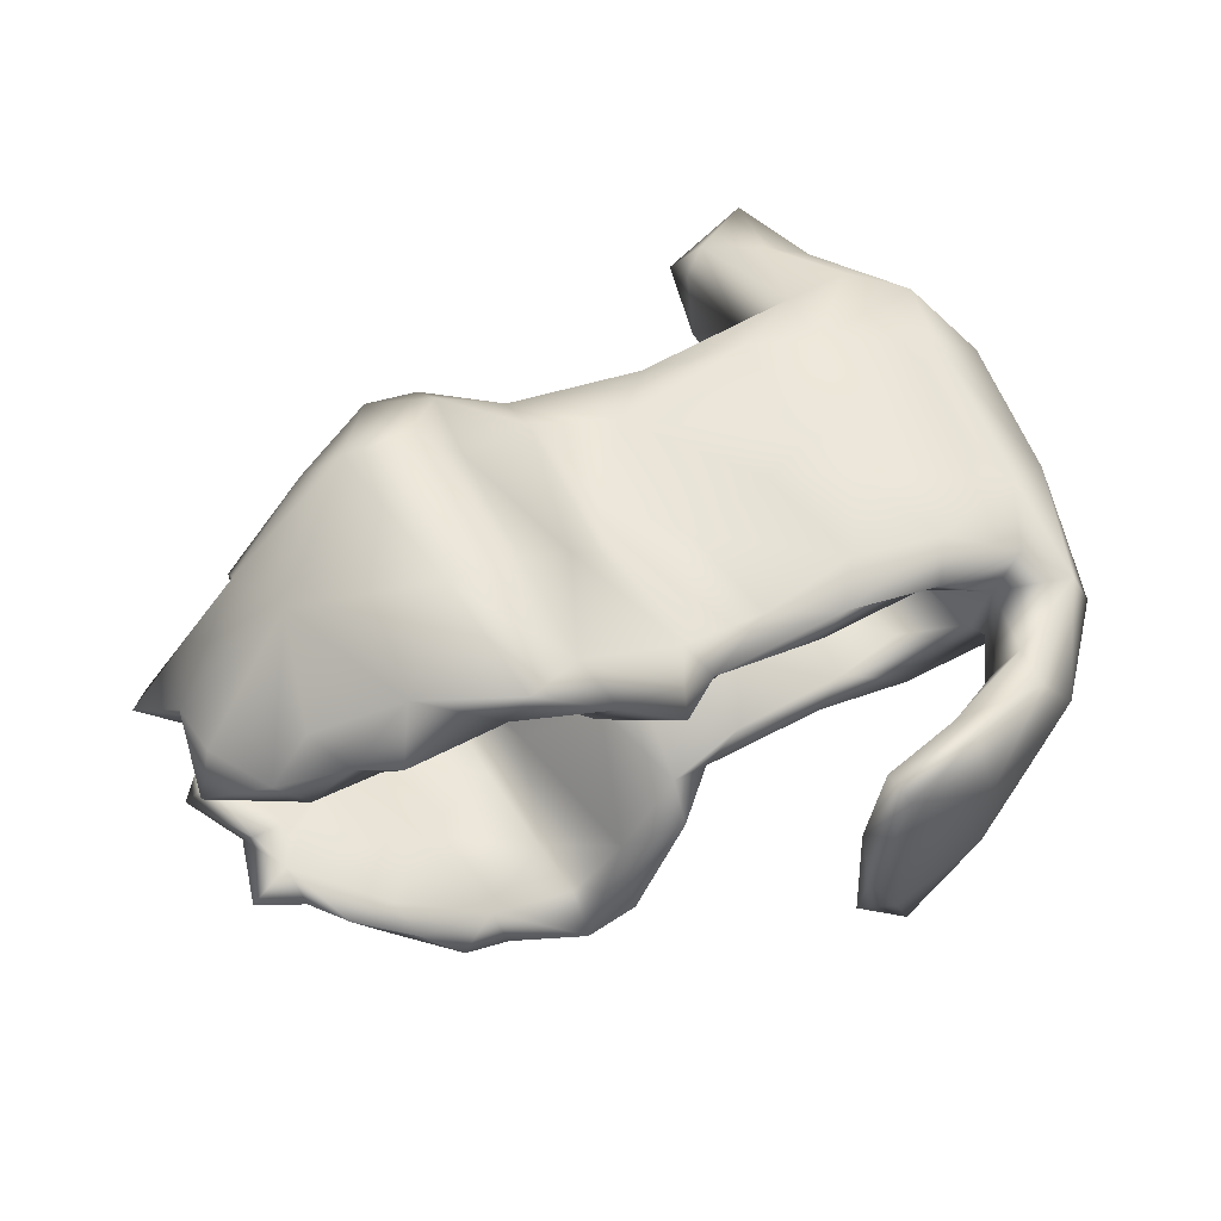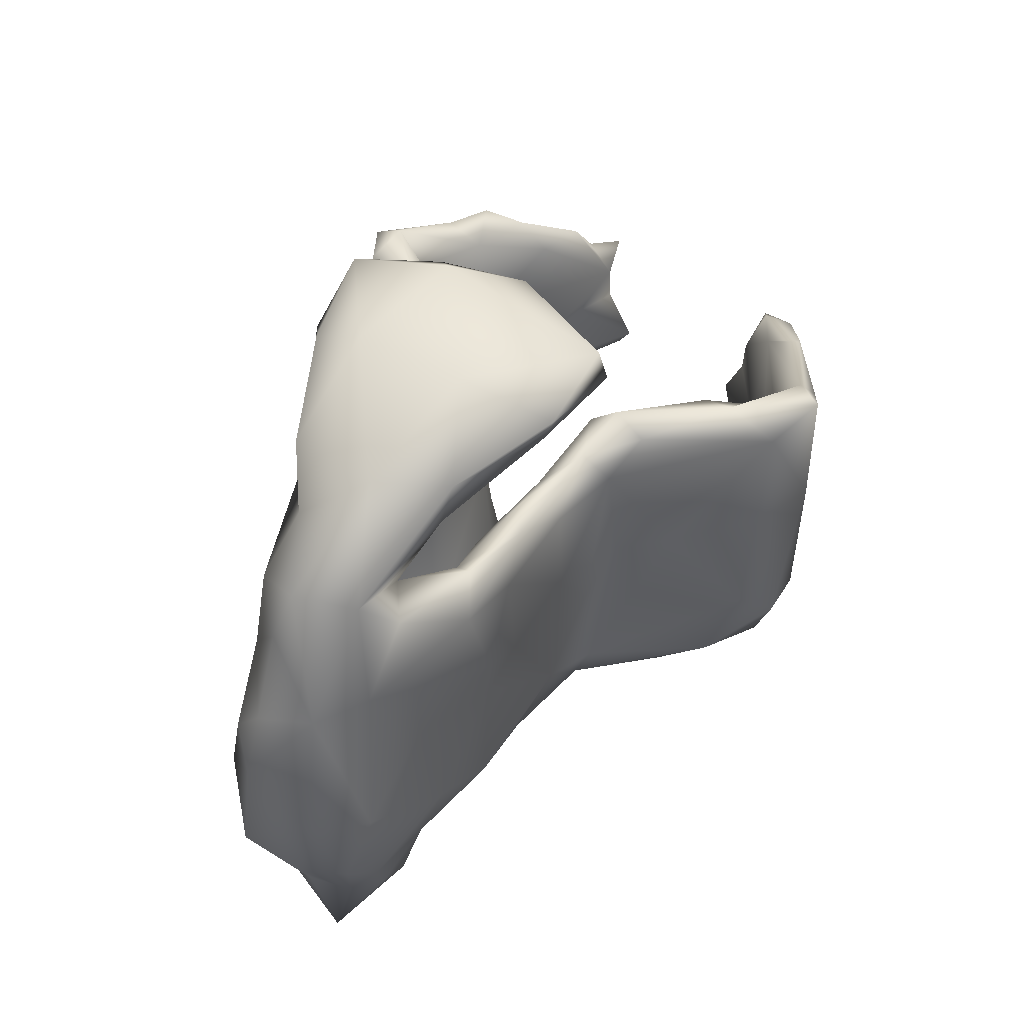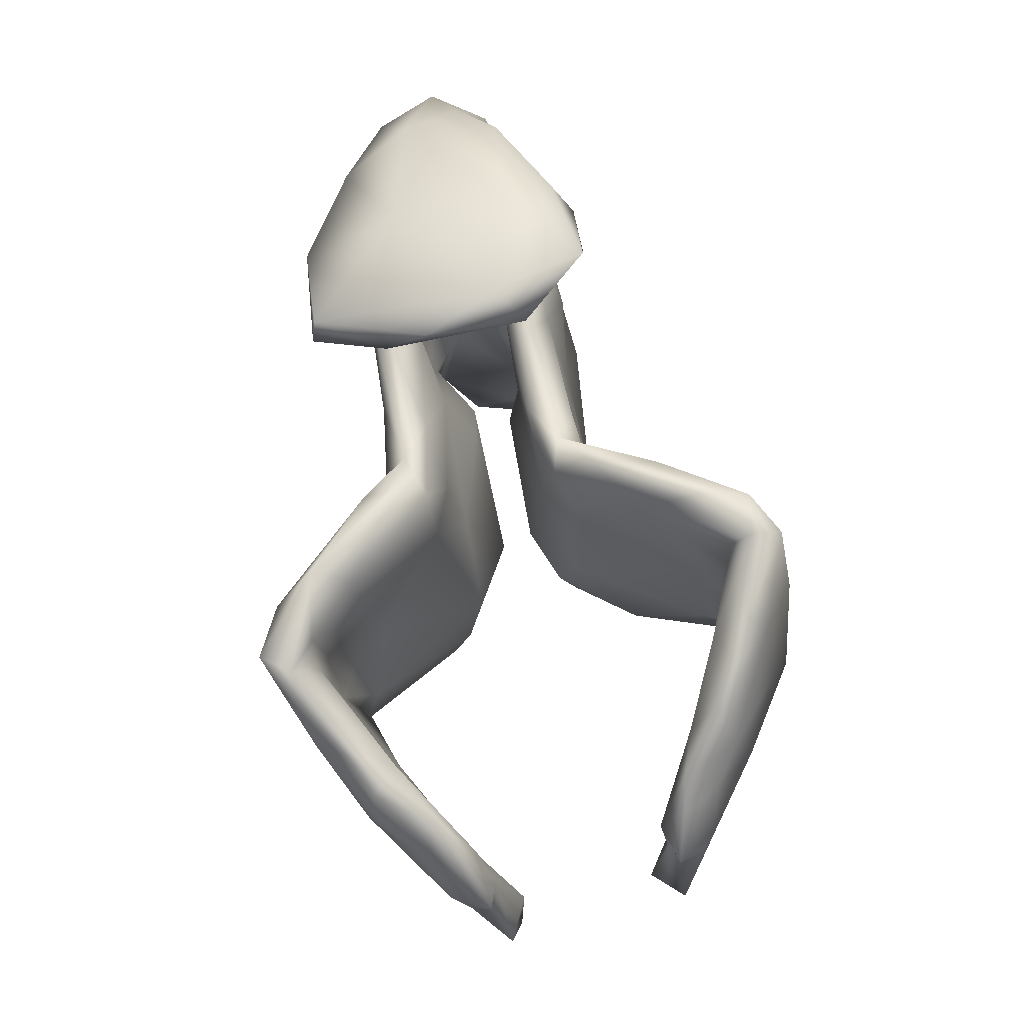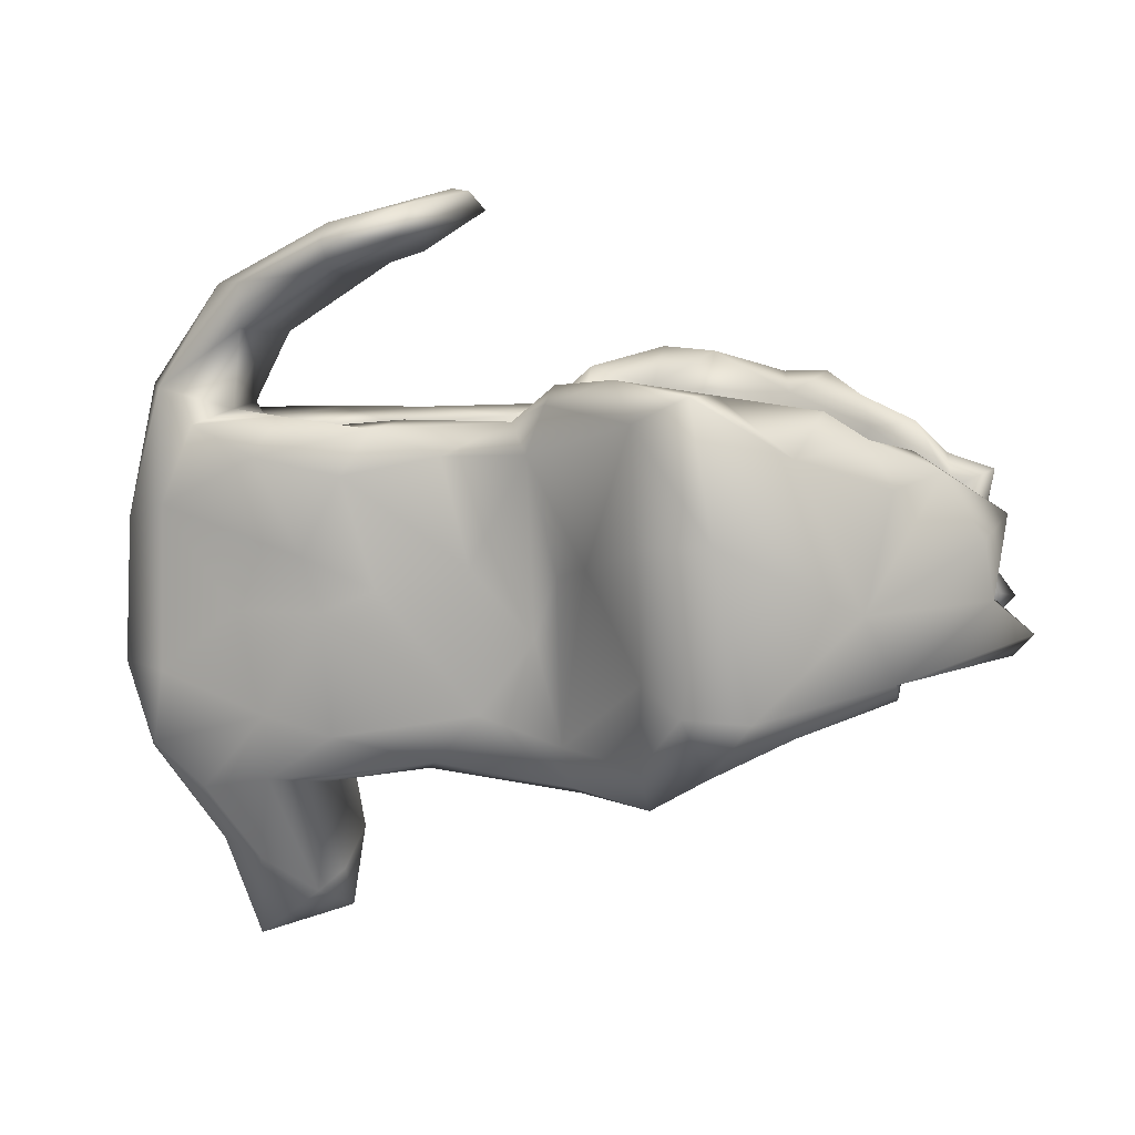
<metadata>
{"format":"obj","ext":"obj","renderer":"f3d","projection":"perspective","resolution":1024,"background":"white","views":[{"elev":66.4,"azim":155.3,"up":"+Z"},{"elev":37.7,"azim":-59.7,"up":"+Y"},{"elev":74.4,"azim":79.4,"up":"+Y"},{"elev":1.6,"azim":7.8,"up":"+Y"}]}
</metadata>
<code>
v 0.3286 0.2576 0.5129
v 0.4238 -0.2638 0.4532
v 0.3646 0.02065 0.492
v 0.3118 -0.2549 0.4632
v 0.3509 -0.3566 0.4125
v 0.4909 0.1592 0.442
v 0.2371 0.01603 0.4476
v 0.3073 0.07384 0.3969
v 0.3567 0.2033 0.4128
v 0.3585 -0.08999 0.3861
v 0.1939 0.2905 0.3932
v 0.2334 -0.3474 0.3573
v 0.3639 0.06566 0.3974
v 0.2912 -0.1067 0.3545
v 0.3101 0.2322 0.4157
v 0.3669 0.2615 0.4599
v 0.4567 0.01549 0.355
v 0.6467 0.1114 0.3567
v 0.243 -0.2021 0.4189
v 0.365 -0.2996 0.3449
v 0.338 -0.2266 0.324
v 0.4906 -0.2896 0.3927
v 0.5346 0.2382 0.3805
v 0.6001 -0.09179 0.3777
v 0.5613 0.1981 0.3035
v 0.239 -0.4118 0.1513
v 0.2243 0.2656 0.3264
v 0.6516 -0.2074 0.311
v 0.6063 0.1929 0.3525
v 0.2307 0.2161 0.4687
v 0.4918 -0.1982 0.3051
v 0.1384 -0.02068 0.3099
v 0.489 -0.2545 0.3184
v 0.06451 0.2546 0.2757
v 0.2395 -0.4283 0.2472
v 0.6539 -0.235 0.2721
v 0.243 0.07876 0.3078
v 0.7259 0.1418 0.2812
v 0.7952 0.02731 0.2476
v 0.6203 -0.05159 0.2566
v 0.6643 -0.1787 0.2108
v -0.3132 0.5339 0.2968
v 0.2271 -0.3344 0.114
v 0.6776 0.1769 0.2458
v 0.09878 -0.4209 0.06259
v 0.07778 -0.03486 0.222
v 0.8112 -0.07197 0.212
v 0.09114 -0.4033 0.1313
v 0.1877 -0.2349 0.08002
v 0.02587 0.1715 0.2299
v -0.3268 -0.3183 0.1635
v 0.07955 -0.33 0.1708
v 0.03357 -0.1454 0.1801
v -0.3421 -0.1013 0.1823
v -0.3707 -0.003743 0.2065
v -0.3028 0.1361 0.2043
v -0.07883 -0.02312 0.1888
v -0.1249 0.1699 0.2097
v -0.2449 -0.06106 0.1829
v -0.06761 -0.2778 0.1638
v -0.4509 -0.2837 0.1495
v -0.1499 -0.363 0.1333
v -0.2489 0.2174 0.1983
v 0.8464 -0.1684 0.1216
v 0.2492 -0.07458 0.2858
v 0.7706 -0.03302 0.1599
v 0.07376 0.2903 0.2167
v 0.8343 0.07317 0.1779
v -0.4542 0.1689 0.2131
v -0.3027 0.4858 0.2733
v -0.5803 0.2271 0.1521
v 0.7233 0.05727 0.1863
v -0.004502 0.2292 0.1893
v -0.1006 0.5742 0.1868
v -0.4137 0.2412 0.1924
v -0.4573 -0.4009 0.1004
v 0.1106 0.07245 0.1515
v -0.1969 0.2347 0.1664
v -0.5111 -0.1002 0.1336
v -0.1525 0.5345 0.3121
v -0.2962 0.02205 0.1493
v -0.6424 0.08649 0.1256
v -0.1689 -0.3792 0.07441
v -0.4843 0.3939 0.1806
v -0.2984 -0.1997 0.1018
v -0.3941 0.2203 0.1535
v -0.07518 0.1938 0.1363
v -0.5157 0.257 0.1076
v 0.8811 -0.1309 0.1469
v 0.07977 0.2508 0.1605
v -0.4805 0.4716 0.2019
v -0.5791 -0.4185 0.07898
v 0.02489 0.07783 0.1152
v -0.2585 0.1724 0.1151
v -0.3609 -0.4078 0.06355
v -0.3345 -0.2661 0.08146
v -0.646 -0.2087 0.1178
v -0.5626 -0.5191 0.003381
v -0.6496 0.2941 0.1177
v 0.8034 -0.1213 0.1096
v -0.3767 0.06263 0.1533
v -0.2901 -0.3628 0.04579
v -0.1671 0.5904 0.3029
v -0.4889 -0.5511 0.0293
v -0.0912 -0.3711 0.0433
v -0.1772 0.004021 0.0855
v -0.2013 0.5446 -0.03778
v -0.4508 0.39 0.1188
v -0.6721 -0.3389 0.078
v -0.5498 0.4803 0.08209
v 0.0676 -0.05022 0.08751
v -0.7214 0.06702 0.06083
v -0.3398 0.5806 0.1298
v -0.3409 -0.5724 -0.002862
v -0.3793 -0.2035 0.02587
v -0.3876 -0.613 0.008845
v -0.2319 -0.2636 0.02036
v 0.06072 -0.3024 0.0115
v -0.6993 -0.3522 -0.005711
v -0.1436 -0.1538 0.03187
v -0.7325 -0.1939 0.04603
v -0.4375 0.004655 0.0621
v -0.3809 -0.2094 -0.05537
v -0.5128 -0.7042 -0.07054
v -0.5856 -0.5083 -0.07302
v -0.2952 0.4829 0.1923
v -0.144 0.6535 -0.01062
v -0.3482 -0.3686 -0.09181
v -0.7342 0.04016 -0.04693
v 0.07015 -0.2028 -0.04223
v -0.1649 -0.156 -0.04233
v -0.3398 0.5971 -0.06868
v -0.09106 0.6327 0.115
v -0.4126 -0.01891 -0.05822
v -0.1619 -0.2527 -0.0486
v -0.6934 0.2032 -0.0309
v -0.7039 -0.3196 -0.1258
v -0.3444 -0.6506 -0.08946
v 0.1704 -0.2097 -0.08425
v -0.323 -0.5053 -0.09344
v 0.1179 -0.3457 -0.08558
v -0.5126 0.2755 -0.03766
v -0.6892 0.3072 0.01126
v -0.1489 0.03422 -0.05803
v -0.4943 0.2405 -0.04991
v -0.7501 -0.08686 -0.06827
v -0.7126 -0.02145 -0.1105
v 0.1639 -0.346 -0.1225
v -0.3341 -0.362 -0.1307
v -0.3167 -0.2672 -0.1201
v -0.3535 -0.5962 -0.158
v -0.4786 -0.6766 -0.1404
v -0.6016 0.4091 -0.027
v -0.5581 -0.5089 -0.147
v -0.09986 -0.3458 -0.09292
v -0.0523 0.2475 -0.05607
v -0.2501 0.03669 -0.1207
v -0.4443 0.4004 -0.01333
v -0.09108 0.6187 -0.05746
v -0.3881 0.1908 -0.09651
v -0.2989 -0.07835 -0.1131
v 0.06243 0.05679 -0.06806
v -0.6385 0.2769 -0.08287
v -0.2585 0.2345 -0.04983
v -0.426 -0.5123 -0.1852
v -0.6382 0.1191 -0.1106
v -0.2013 0.2661 -0.08311
v -0.04767 0.2029 -0.1394
v 0.8118 -0.06865 -0.1359
v -0.649 -0.3373 -0.1732
v -0.5892 0.268 -0.09905
v -0.1709 -0.3426 -0.1646
v -0.2283 0.2275 -0.1282
v 0.08566 0.2791 -0.08057
v 0.1204 -0.3819 -0.1772
v -0.5207 0.4859 -0.08317
v 0.255 -0.3087 -0.2307
v 0.07303 -0.351 -0.178
v -0.1916 -0.03765 -0.1666
v 0.01647 0.03313 -0.1537
v -0.5007 -0.1167 -0.1762
v 0.7469 0.1189 -0.1558
v -0.4934 0.199 -0.148
v -0.3716 0.2693 -0.1234
v -0.3767 -0.3757 -0.1832
v -0.6411 -0.1988 -0.1869
v -0.514 0.01309 -0.1572
v 0.8619 -0.0787 -0.193
v -0.08214 -0.2699 -0.1952
v -0.001677 -0.1489 -0.1811
v -0.3919 -0.06271 -0.1684
v -0.323 -0.2717 -0.2169
v 0.1832 -0.1267 -0.1199
v 0.07792 -0.2674 -0.2147
v 0.09125 0.3407 -0.1432
v 0.7775 0.03997 -0.1696
v -0.3258 0.04184 -0.1803
v 0.7958 0.0122 -0.2343
v -0.5 0.4164 -0.09012
v -0.5477 -0.3312 -0.2047
v 0.8293 -0.1093 -0.1682
v 0.8232 0.1519 -0.175
v 0.02023 0.2717 -0.0986
v -0.2132 0.5796 -0.184
v 0.08387 0.000783 -0.2199
v 0.7372 0.1821 -0.1994
v -0.1881 0.6399 -0.1766
v 0.6817 0.2397 -0.2065
v -0.3015 0.5589 -0.1842
v 0.598 0.2297 -0.2352
v 0.7046 0.02387 -0.2081
v 0.1389 0.08968 -0.1246
v -0.351 0.5792 -0.1505
v -0.2847 0.5344 -0.1406
v 0.3115 -0.1614 -0.3534
v 0.2122 -0.3778 -0.2919
v 0.7027 0.1657 -0.2711
v 0.6725 -0.1365 -0.2726
v 0.5735 -0.09481 -0.3025
v 0.1862 -0.2512 -0.4033
v 0.6383 0.2416 -0.31
v 0.02857 0.2306 -0.144
v 0.1962 0.3071 -0.222
v 0.7776 0.09261 -0.2507
v 0.4466 0.2972 -0.3046
v 0.5797 0.2912 -0.2796
v 0.5904 -0.1362 -0.3924
v 0.6255 0.006621 -0.3663
v 0.1199 0.3335 -0.2662
v 0.1467 0.0896 -0.3226
v 0.2583 0.006794 -0.3382
v 0.5009 0.1086 -0.3184
v 0.5153 0.3388 -0.3285
v 0.487 -0.1581 -0.3648
v 0.3505 -0.1461 -0.408
v 0.3088 0.1955 -0.3801
v 0.1974 0.1354 -0.4199
v 0.2171 0.3571 -0.4135
v 0.2064 0.3872 -0.3278
v 0.2899 0.3028 -0.3694
v 0.2963 0.3819 -0.3991
v 0.335 0.01946 -0.4091
v 0.4474 0.2746 -0.4088
v 0.3477 -0.2292 -0.4494
v 0.4334 0.3405 -0.3642
v 0.4475 -0.1122 -0.4859
v 0.2525 -0.167 -0.5052
v 0.3279 -0.2283 -0.5215
v 0.298 0.3605 -0.4554
v 0.5125 0.08969 -0.4189
v 0.2787 0.1047 -0.4736
v 0.3311 0.06308 -0.4979
f 181 191 192
f 201 169 218
f 179 189 192
f 206 217 221
f 208 206 221
f 202 224 217
f 218 169 219
f 188 201 218
f 193 177 215
f 181 192 200
f 148 216 177
f 175 178 216
f 204 209 207
f 209 213 207
f 195 223 239
f 195 239 229
f 239 223 241
f 226 208 221
f 226 233 225
f 222 237 230
f 210 225 232
f 230 205 222
f 217 224 228
f 182 210 232
f 219 182 232
f 223 212 231
f 211 182 219
f 165 154 200
f 192 185 200
f 185 165 200
f 172 185 192
f 149 185 172
f 178 155 172
f 178 189 194
f 155 178 175
f 175 141 155
f 148 141 175
f 200 170 186
f 186 181 200
f 189 172 192
f 178 172 189
f 170 137 186
f 146 186 137
f 179 190 189
f 194 189 190
f 139 177 193
f 169 201 188
f 146 147 186
f 191 179 192
f 190 180 194
f 196 188 198
f 169 188 196
f 186 147 166
f 187 181 186
f 191 181 187
f 179 191 197
f 179 180 190
f 166 187 186
f 150 131 161
f 7 30 32
f 15 37 27
f 15 8 37
f 9 13 8
f 13 9 25
f 6 18 29
f 9 8 15
f 16 23 25
f 9 16 25
f 16 6 23
f 6 29 23
f 30 11 34
f 11 15 27
f 11 16 15
f 16 9 15
f 4 19 12
f 5 4 12
f 2 5 22
f 2 4 5
f 28 2 22
f 3 4 2
f 4 7 19
f 4 3 7
f 3 2 24
f 6 3 24
f 3 30 7
f 3 1 30
f 1 3 6
f 30 1 11
f 11 1 16
f 1 6 16
f 123 150 134
f 151 152 165
f 214 158 199
f 216 148 175
f 154 137 170
f 154 170 200
f 185 151 165
f 152 154 165
f 159 107 204
f 159 204 207
f 213 132 207
f 204 214 209
f 214 199 209
f 209 199 213
f 203 195 229
f 222 203 229
f 210 208 226
f 180 222 205
f 202 198 224
f 206 202 217
f 182 208 210
f 194 180 205
f 169 196 211
f 219 169 211
f 231 212 193
f 162 131 130
f 139 193 162
f 130 139 162
f 144 131 162
f 146 129 147
f 112 136 129
f 145 122 134
f 136 163 166
f 129 136 166
f 145 134 160
f 164 156 167
f 144 156 164
f 156 144 162
f 156 162 174
f 88 145 142
f 163 143 153
f 136 143 163
f 108 142 158
f 153 110 176
f 176 110 132
f 126 158 214
f 107 126 214
f 132 113 127
f 122 123 134
f 110 113 132
f 84 91 99
f 84 99 88
f 91 110 99
f 84 88 108
f 126 70 108
f 70 84 108
f 80 70 126
f 107 80 126
f 107 74 80
f 103 74 133
f 35 48 45
f 35 45 26
f 95 62 76
f 51 61 76
f 62 51 76
f 60 51 62
f 48 60 62
f 52 60 48
f 43 49 21
f 51 54 61
f 60 54 51
f 52 53 60
f 41 100 64
f 61 79 97
f 54 79 61
f 54 60 59
f 59 60 57
f 57 60 53
f 52 46 53
f 49 65 21
f 219 242 235
f 231 215 235
f 231 235 242
f 230 237 220
f 215 244 235
f 218 234 227
f 244 234 235
f 234 244 227
f 227 244 248
f 244 216 248
f 216 220 248
f 220 247 248
f 241 245 249
f 241 249 238
f 239 241 238
f 249 245 243
f 237 238 249
f 243 252 249
f 252 251 249
f 251 237 249
f 243 250 252
f 247 251 252
f 247 237 251
f 252 250 246
f 220 237 247
f 252 246 248
f 247 252 248
f 246 227 248
f 100 40 66
f 41 40 100
f 59 55 54
f 50 57 53
f 53 46 50
f 40 72 66
f 68 47 66
f 56 55 59
f 56 59 57
f 44 68 72
f 38 68 44
f 68 39 47
f 82 55 69
f 58 56 57
f 57 50 58
f 72 25 44
f 55 56 69
f 56 58 63
f 63 58 73
f 58 50 73
f 34 73 50
f 27 77 90
f 71 69 75
f 69 56 63
f 77 37 65
f 38 39 68
f 27 37 77
f 212 162 193
f 196 182 211
f 191 187 197
f 179 173 180
f 182 202 206
f 198 182 196
f 202 182 198
f 187 183 197
f 183 187 166
f 160 134 161
f 160 161 157
f 173 179 197
f 173 168 180
f 180 168 222
f 174 162 212
f 166 171 183
f 166 163 171
f 184 197 183
f 184 173 197
f 157 164 160
f 167 168 173
f 167 203 168
f 168 203 222
f 174 212 223
f 142 145 171
f 171 184 183
f 171 145 184
f 145 164 184
f 145 160 164
f 164 167 184
f 167 173 184
f 156 203 167
f 156 174 203
f 144 164 157
f 129 166 147
f 69 63 75
f 34 67 73
f 73 67 90
f 68 66 72
f 77 65 49
f 73 90 87
f 78 73 87
f 63 73 78
f 63 78 86
f 94 86 78
f 75 63 86
f 75 86 88
f 71 75 88
f 99 71 88
f 69 71 82
f 71 99 82
f 90 77 93
f 93 87 90
f 78 87 94
f 94 87 106
f 81 86 94
f 81 101 86
f 86 101 88
f 93 106 87
f 81 94 106
f 88 101 122
f 77 111 93
f 55 82 79
f 97 82 112
f 77 49 111
f 93 111 106
f 54 55 79
f 79 82 97
f 97 112 121
f 66 47 89
f 70 91 84
f 70 42 91
f 91 42 113
f 42 103 113
f 103 80 74
f 48 12 52
f 35 12 48
f 20 43 21
f 20 26 43
f 33 41 36
f 22 33 36
f 33 31 41
f 89 28 64
f 64 28 41
f 28 36 41
f 47 28 89
f 52 32 46
f 19 32 52
f 31 17 40
f 31 40 41
f 24 28 47
f 39 24 47
f 32 50 46
f 40 17 25
f 40 25 72
f 18 24 38
f 24 39 38
f 32 30 50
f 67 27 90
f 13 25 17
f 29 18 38
f 30 34 50
f 23 29 25
f 29 38 44
f 25 29 44
f 11 27 67
f 34 11 67
f 80 42 70
f 42 80 103
f 5 35 26
f 20 5 26
f 5 12 35
f 12 19 52
f 5 20 33
f 22 5 33
f 28 22 36
f 10 20 21
f 20 10 31
f 33 20 31
f 24 2 28
f 14 21 65
f 14 10 21
f 10 17 31
f 10 14 8
f 10 13 17
f 37 14 65
f 8 14 37
f 13 10 8
f 6 24 18
f 19 7 32
f 195 174 223
f 174 195 203
f 171 163 199
f 199 142 171
f 142 199 158
f 153 176 199
f 163 153 199
f 66 89 100
f 97 121 109
f 89 64 100
f 85 117 96
f 95 96 102
f 102 96 117
f 61 97 109
f 43 26 45
f 43 45 118
f 48 62 83
f 45 48 83
f 45 83 105
f 83 102 105
f 62 95 83
f 83 95 102
f 76 61 92
f 104 76 92
f 92 61 109
f 109 98 92
f 76 116 95
f 95 116 114
f 76 104 116
f 104 92 98
f 103 133 127
f 133 74 159
f 113 103 127
f 110 91 113
f 126 108 158
f 199 176 213
f 176 132 213
f 107 214 204
f 132 127 207
f 127 159 207
f 124 152 138
f 151 138 152
f 124 125 154
f 152 124 154
f 140 138 151
f 140 151 185
f 128 140 185
f 125 137 154
f 149 128 185
f 155 149 172
f 128 149 150
f 149 135 150
f 150 135 131
f 155 135 149
f 141 135 155
f 139 130 141
f 130 135 141
f 141 148 139
f 139 148 177
f 121 146 137
f 123 128 150
f 228 227 246
f 236 231 242
f 228 246 250
f 242 232 236
f 232 225 236
f 221 228 250
f 223 236 240
f 223 231 236
f 243 221 250
f 237 222 229
f 241 223 240
f 236 225 240
f 245 233 243
f 233 221 243
f 226 221 233
f 237 229 238
f 240 225 241
f 225 245 241
f 225 233 245
f 216 178 220
f 177 216 244
f 215 177 244
f 178 194 220
f 218 219 234
f 234 219 235
f 188 227 228
f 188 218 227
f 220 205 230
f 198 228 224
f 198 188 228
f 219 232 242
f 217 228 221
f 229 239 238
f 194 205 220
f 231 193 215
f 127 133 159
f 159 74 107
f 225 210 226
f 120 106 111
f 96 95 115
f 110 153 143
f 108 88 142
f 143 99 110
f 112 99 143
f 112 143 136
f 88 122 145
f 82 99 112
f 129 146 112
f 121 112 146
f 182 206 208
f 120 111 118
f 106 120 117
f 115 123 122
f 111 49 118
f 109 121 119
f 119 121 137
f 49 43 118
f 105 102 117
f 105 117 118
f 115 95 128
f 105 118 45
f 98 109 119
f 98 119 125
f 125 119 137
f 95 114 140
f 95 140 128
f 140 114 138
f 98 125 124
f 116 138 114
f 116 104 124
f 124 104 98
f 116 124 138
f 115 128 123
f 101 81 85
f 101 85 122
f 120 118 117
f 81 106 85
f 85 96 115
f 122 85 115
f 85 106 117
f 161 131 157
f 134 150 161
f 131 144 157
f 131 135 130

</code>
